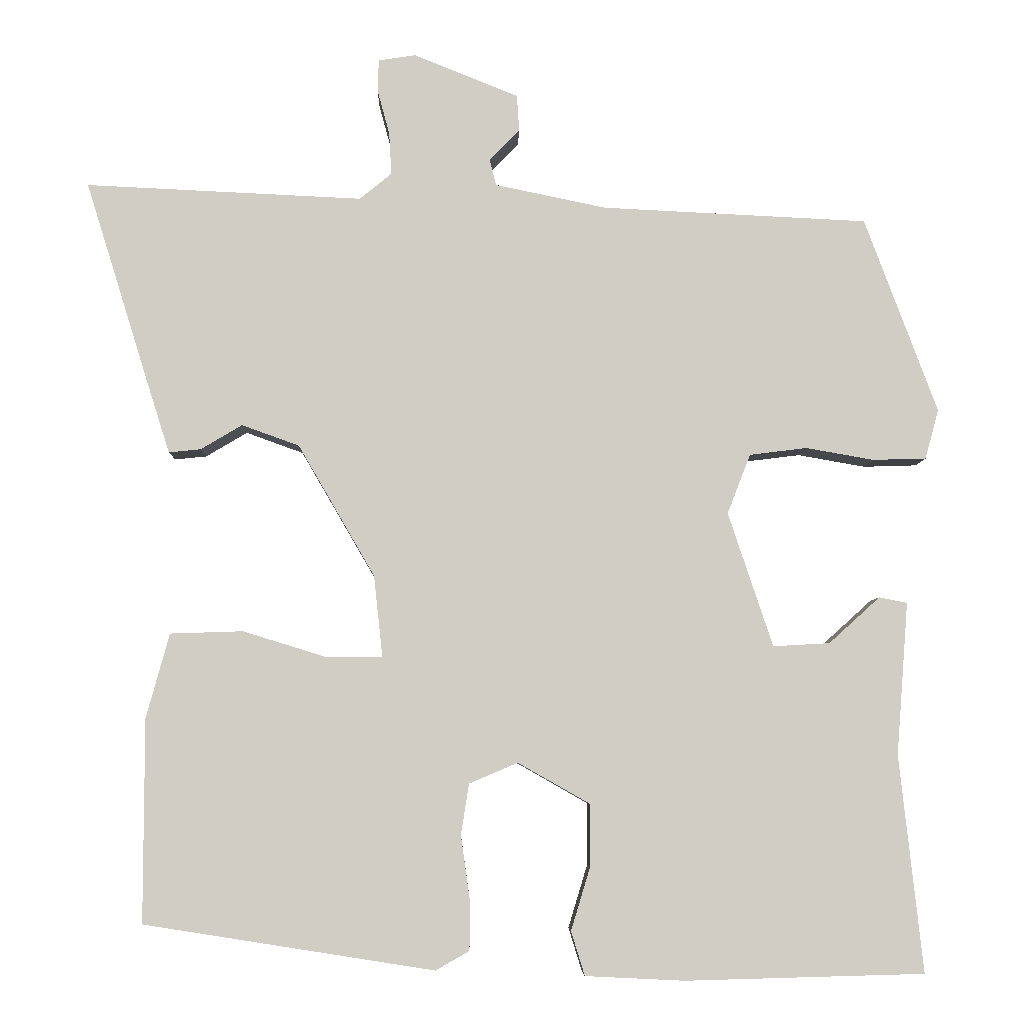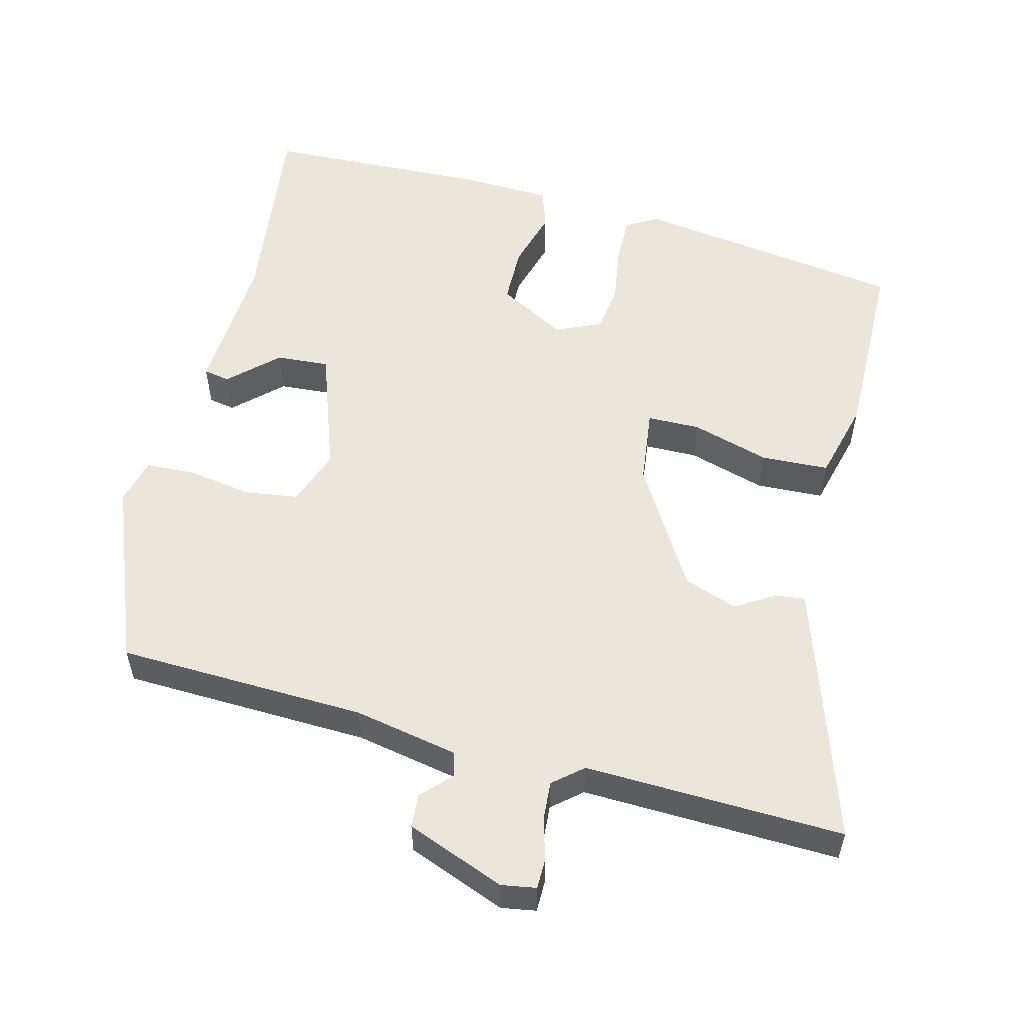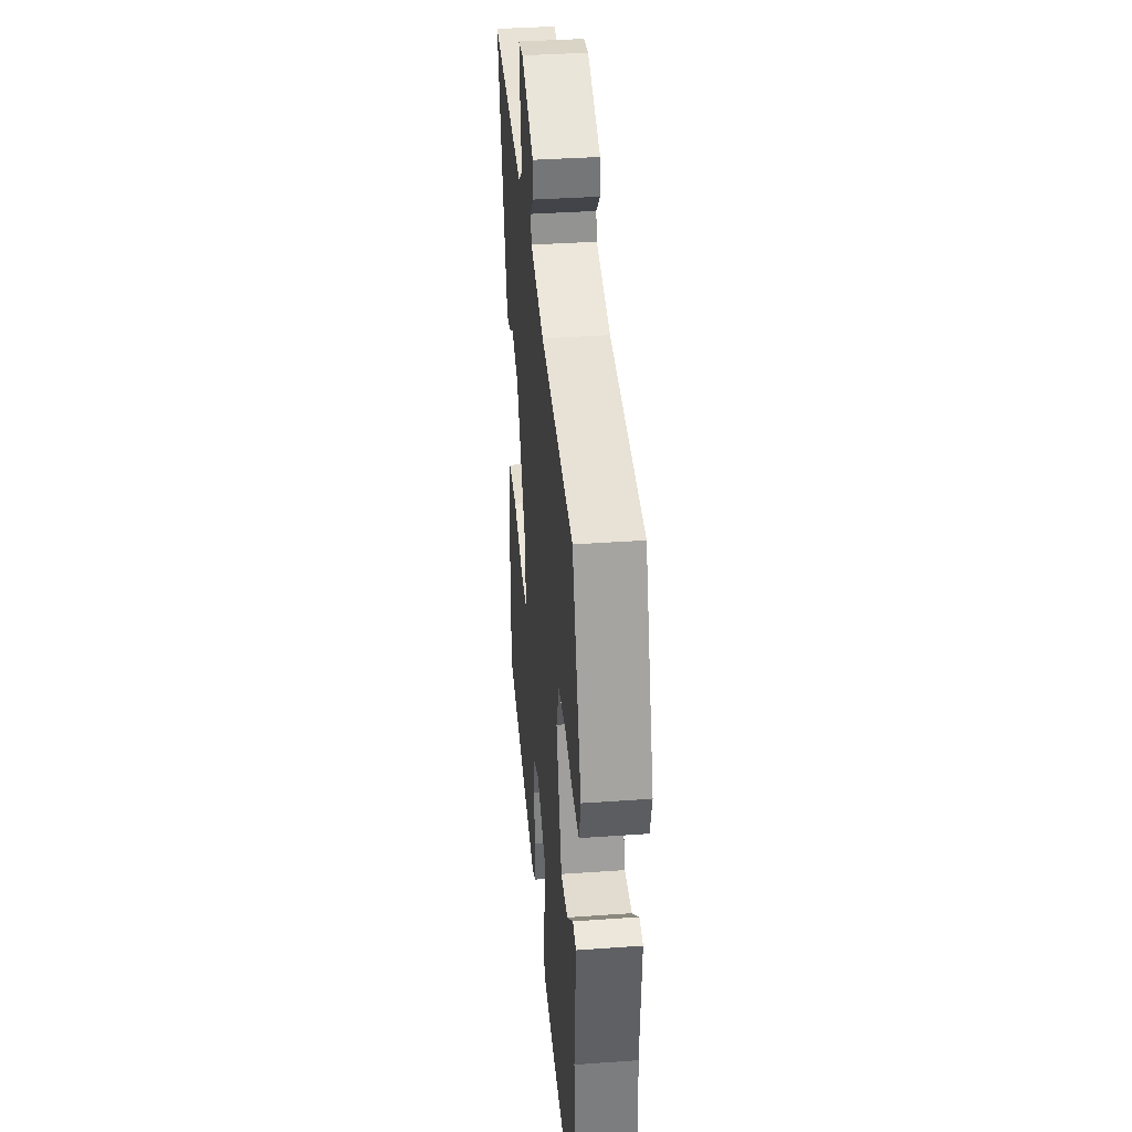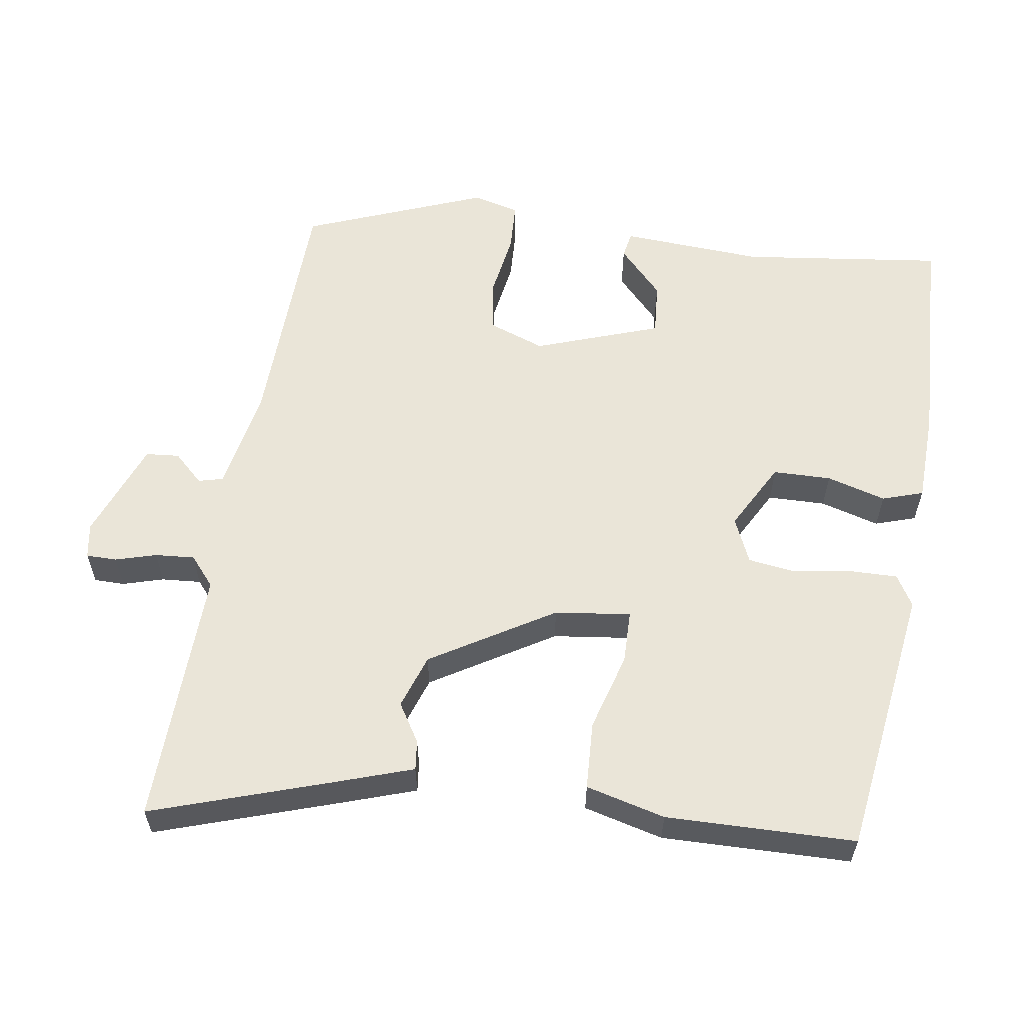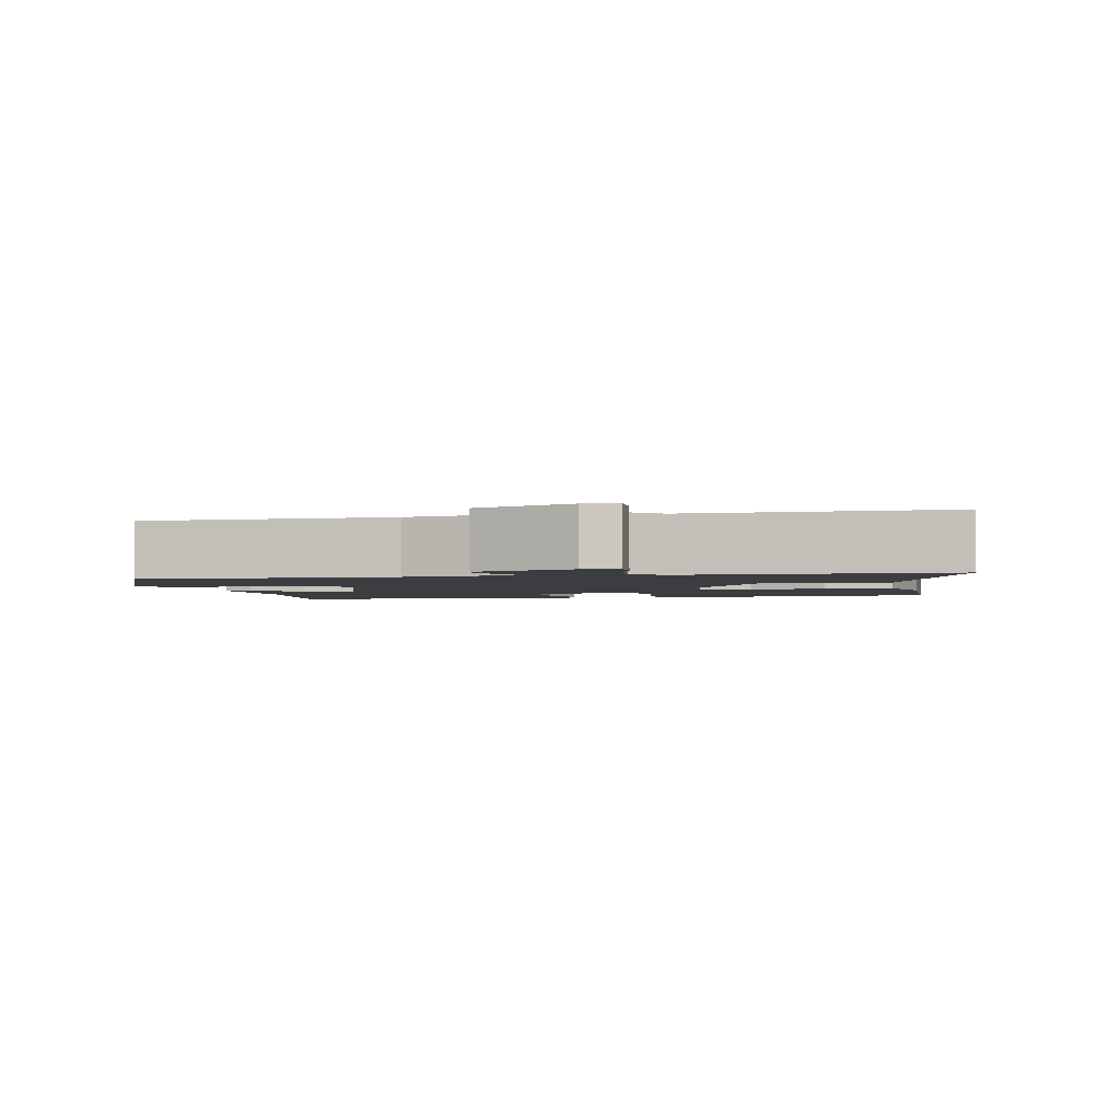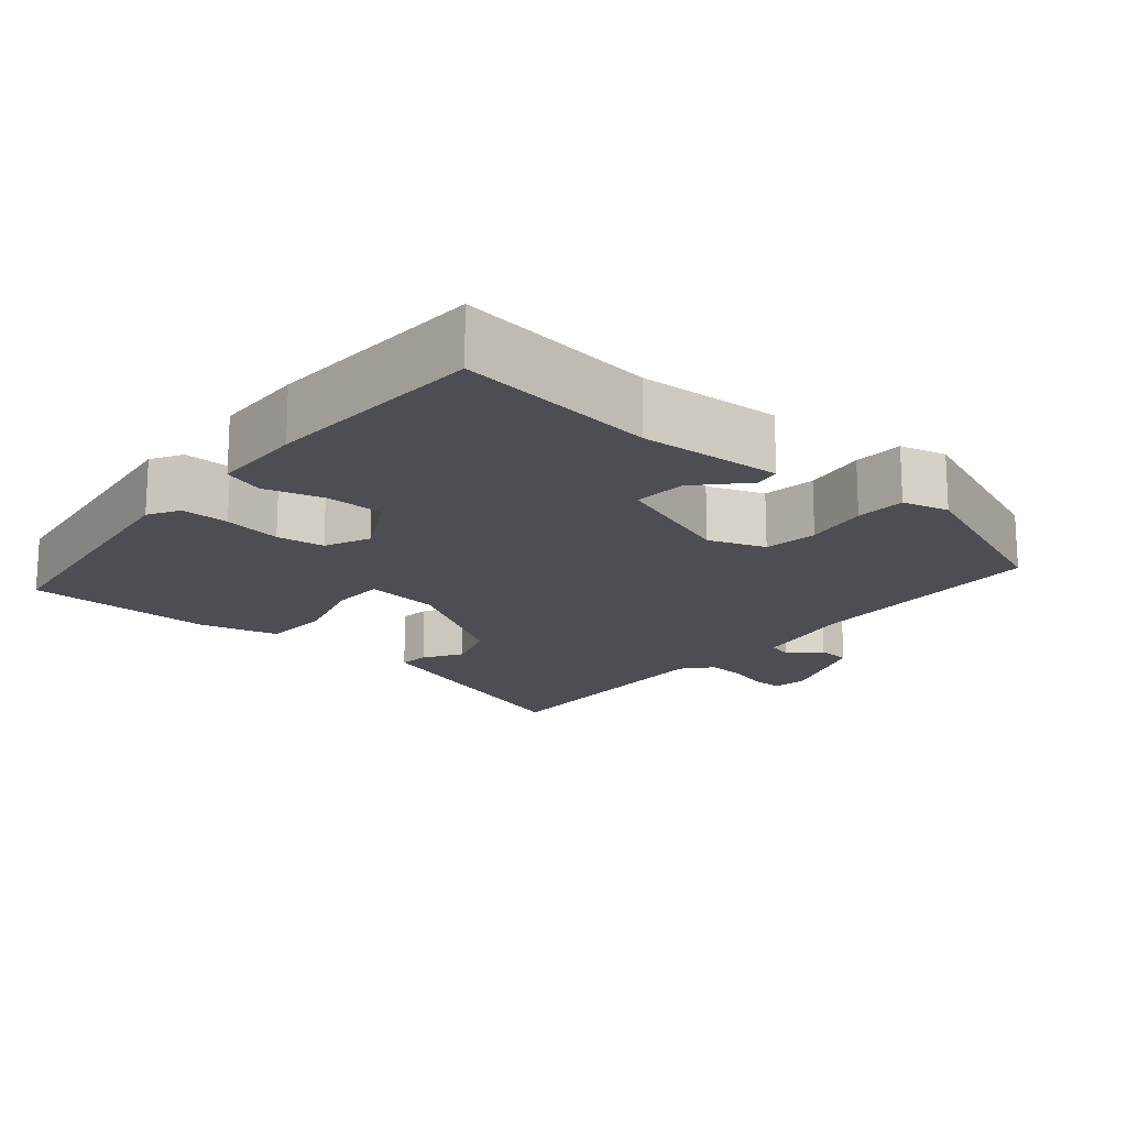
<metadata>
{"format":"obj","ext":"obj","renderer":"f3d","projection":"perspective","resolution":1024,"background":"white","views":[{"elev":-6.1,"azim":178.7,"up":"+Z"},{"elev":55.4,"azim":13.5,"up":"+Y"},{"elev":37.5,"azim":-95.2,"up":"+Z"},{"elev":58.8,"azim":97.7,"up":"+Y"},{"elev":-2.4,"azim":10.2,"up":"+Y"},{"elev":-17.3,"azim":-131.2,"up":"+Y"}]}
</metadata>
<code>
v -0.437 0.07 0.486
v -0.104 0.07 0.502
v 0.036 0.07 0.531
v 0.044 0.07 0.564
v 0.006 0.07 0.603
v 0.009 0.07 0.648
v 0.14 0.07 0.701
v 0.187 0.07 0.694
v 0.188 0.07 0.653
v 0.173 0.07 0.598
v 0.17 0.07 0.545
v 0.21 0.07 0.512
v 0.557 0.07 0.528
v 0.483 0.07 0.291
v 0.449 0.07 0.184
v 0.409 0.07 0.188
v 0.357 0.07 0.219
v 0.285 0.07 0.193
v 0.189 0.07 0.028
v 0.178 0.07 -0.074
v 0.249 0.07 -0.074
v 0.353 0.07 -0.042
v 0.444 0.07 -0.045
v 0.473 0.07 -0.151
v 0.473 0.07 -0.405
v 0.11 0.07 -0.462
v 0.068 0.07 -0.438
v 0.068 0.07 -0.374
v 0.079 0.07 -0.296
v 0.069 0.07 -0.232
v 0.008 0.07 -0.206
v -0.082 0.07 -0.257
v -0.082 0.07 -0.335
v -0.058 0.07 -0.414
v -0.075 0.07 -0.469
v -0.199 0.07 -0.475
v -0.498 0.07 -0.467
v -0.469 0.07 -0.196
v -0.484 0.07 -0.005
v -0.449 0.07 0.002
v -0.385 0.07 -0.056
v -0.314 0.07 -0.06
v -0.258 0.07 0.108
v -0.287 0.07 0.183
v -0.359 0.07 0.192
v -0.444 0.07 0.177
v -0.511 0.07 0.179
v -0.528 0.07 0.241
v -0.437 0 0.486
v -0.104 0 0.502
v 0.036 0 0.531
v 0.044 0 0.564
v 0.006 0 0.603
v 0.009 0 0.648
v 0.14 0 0.701
v 0.187 0 0.694
v 0.188 0 0.653
v 0.173 0 0.598
v 0.17 0 0.545
v 0.21 0 0.512
v 0.557 0 0.528
v 0.483 0 0.291
v 0.449 0 0.184
v 0.409 0 0.188
v 0.357 0 0.219
v 0.285 0 0.193
v 0.189 0 0.028
v 0.178 0 -0.074
v 0.249 0 -0.074
v 0.353 0 -0.042
v 0.444 0 -0.045
v 0.473 0 -0.151
v 0.473 0 -0.405
v 0.11 0 -0.462
v 0.068 0 -0.438
v 0.068 0 -0.374
v 0.079 0 -0.296
v 0.069 0 -0.232
v 0.008 0 -0.206
v -0.082 0 -0.257
v -0.082 0 -0.335
v -0.058 0 -0.414
v -0.075 0 -0.469
v -0.199 0 -0.475
v -0.498 0 -0.467
v -0.469 0 -0.196
v -0.484 0 -0.005
v -0.449 0 0.002
v -0.385 0 -0.056
v -0.314 0 -0.06
v -0.258 0 0.108
v -0.287 0 0.183
v -0.359 0 0.192
v -0.444 0 0.177
v -0.511 0 0.179
v -0.528 0 0.241
f 45 46 47 48
f 44 45 48 1
f 38 39 40 41
f 38 41 42
f 37 38 42
f 36 37 42
f 33 34 35 36
f 32 33 36 42
f 31 32 42 43
f 26 27 28 29
f 26 29 30
f 25 26 30
f 24 25 30
f 21 22 23 24
f 20 21 24 30
f 19 20 30 31
f 14 15 16 17
f 12 13 14 17
f 11 12 17 18
f 7 8 9 10
f 7 10 11
f 4 5 6 7
f 3 4 7 11
f 2 3 11 18
f 44 1 2 18
f 31 43 44
f 18 19 31 44
f 96 95 94 93
f 49 96 93 92
f 89 88 87 86
f 90 89 86
f 90 86 85
f 90 85 84
f 84 83 82 81
f 90 84 81 80
f 91 90 80 79
f 77 76 75 74
f 78 77 74
f 78 74 73
f 78 73 72
f 72 71 70 69
f 78 72 69 68
f 79 78 68 67
f 65 64 63 62
f 65 62 61 60
f 66 65 60 59
f 58 57 56 55
f 59 58 55
f 55 54 53 52
f 59 55 52 51
f 66 59 51 50
f 66 50 49 92
f 92 91 79
f 92 79 67 66
f 1 49 50 2
f 2 50 51 3
f 3 51 52 4
f 4 52 53 5
f 5 53 54 6
f 6 54 55 7
f 7 55 56 8
f 8 56 57 9
f 9 57 58 10
f 10 58 59 11
f 11 59 60 12
f 12 60 61 13
f 13 61 62 14
f 14 62 63 15
f 15 63 64 16
f 16 64 65 17
f 17 65 66 18
f 18 66 67 19
f 19 67 68 20
f 20 68 69 21
f 21 69 70 22
f 22 70 71 23
f 23 71 72 24
f 24 72 73 25
f 25 73 74 26
f 26 74 75 27
f 27 75 76 28
f 28 76 77 29
f 29 77 78 30
f 30 78 79 31
f 31 79 80 32
f 32 80 81 33
f 33 81 82 34
f 34 82 83 35
f 35 83 84 36
f 36 84 85 37
f 37 85 86 38
f 38 86 87 39
f 39 87 88 40
f 40 88 89 41
f 41 89 90 42
f 42 90 91 43
f 43 91 92 44
f 44 92 93 45
f 45 93 94 46
f 46 94 95 47
f 47 95 96 48
f 48 96 49 1

</code>
